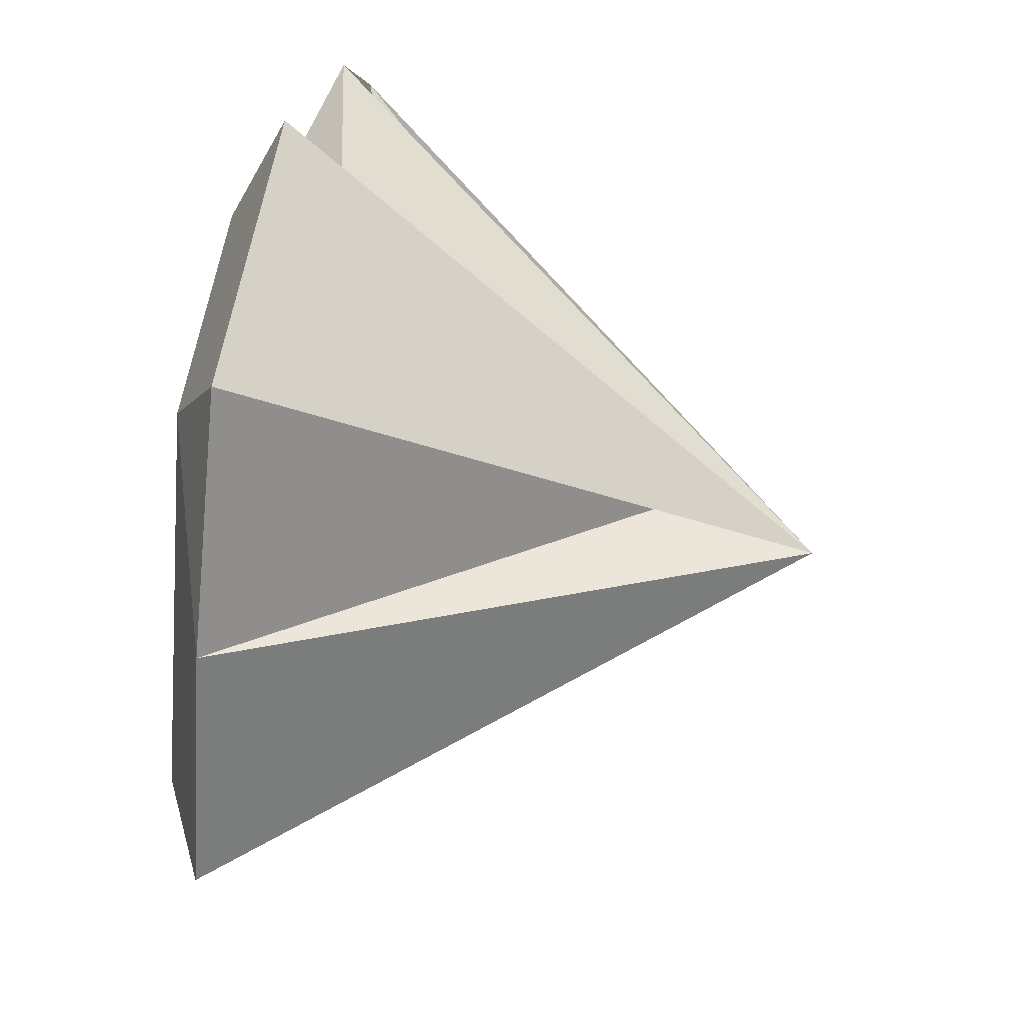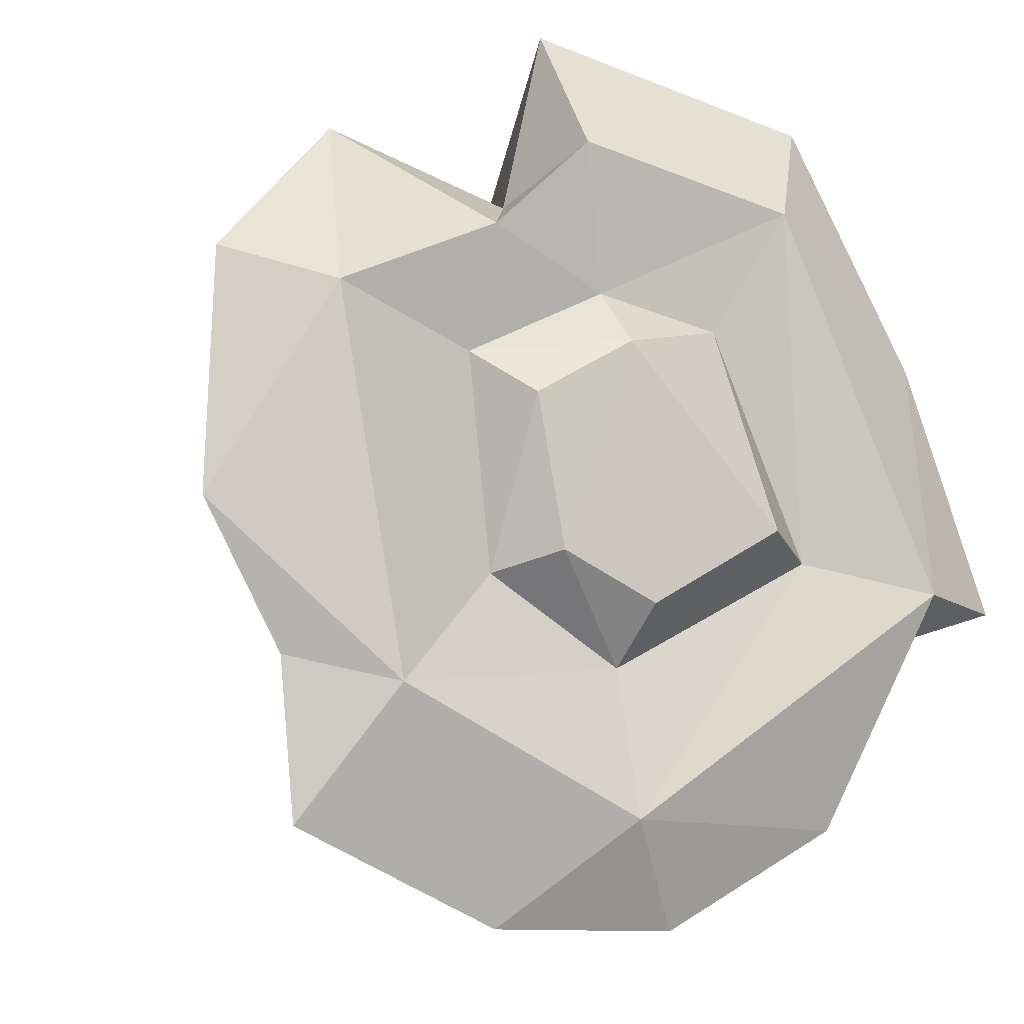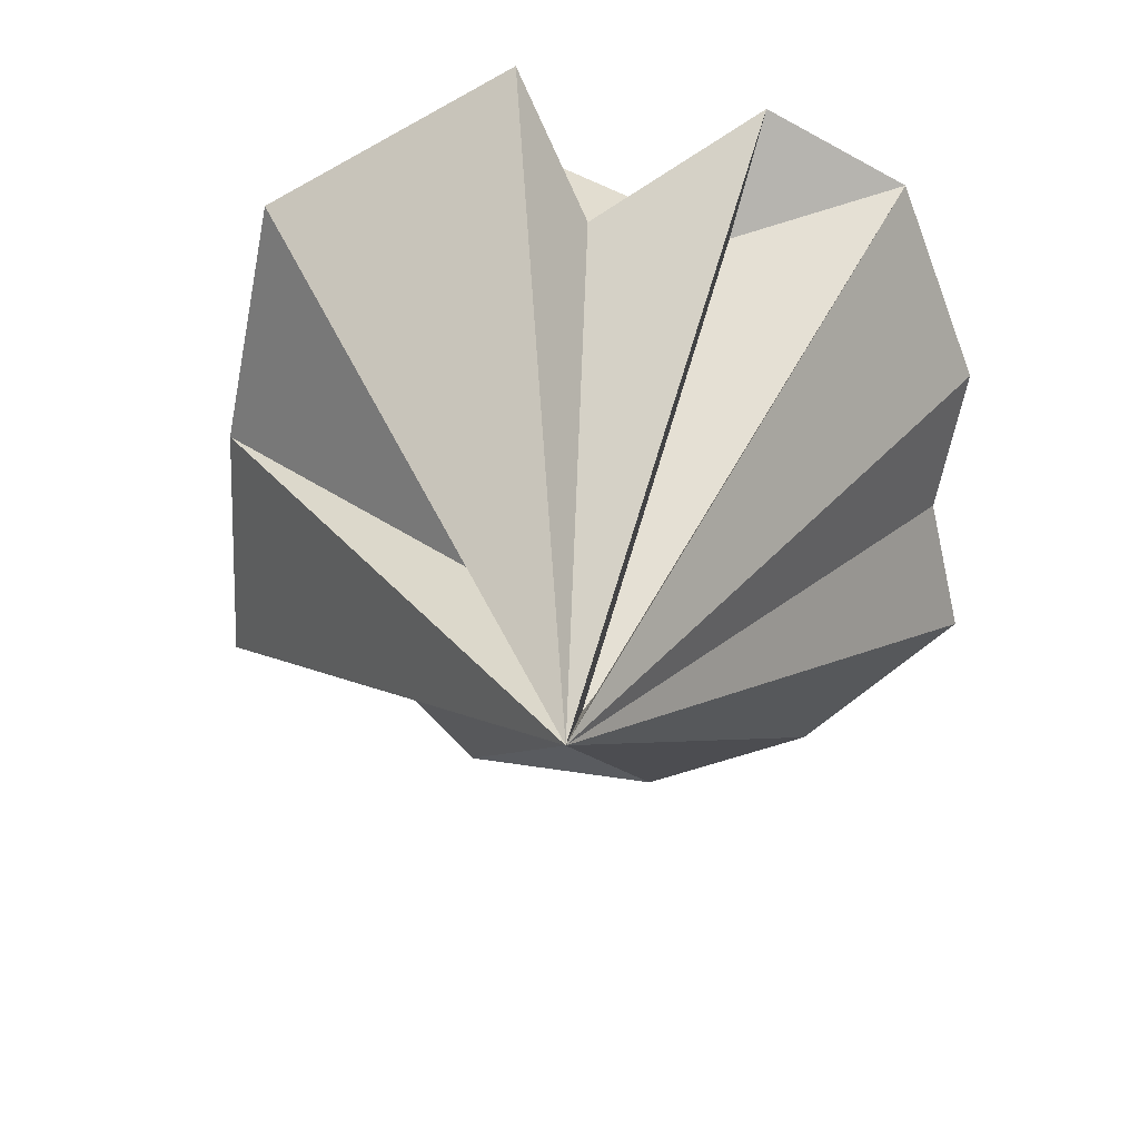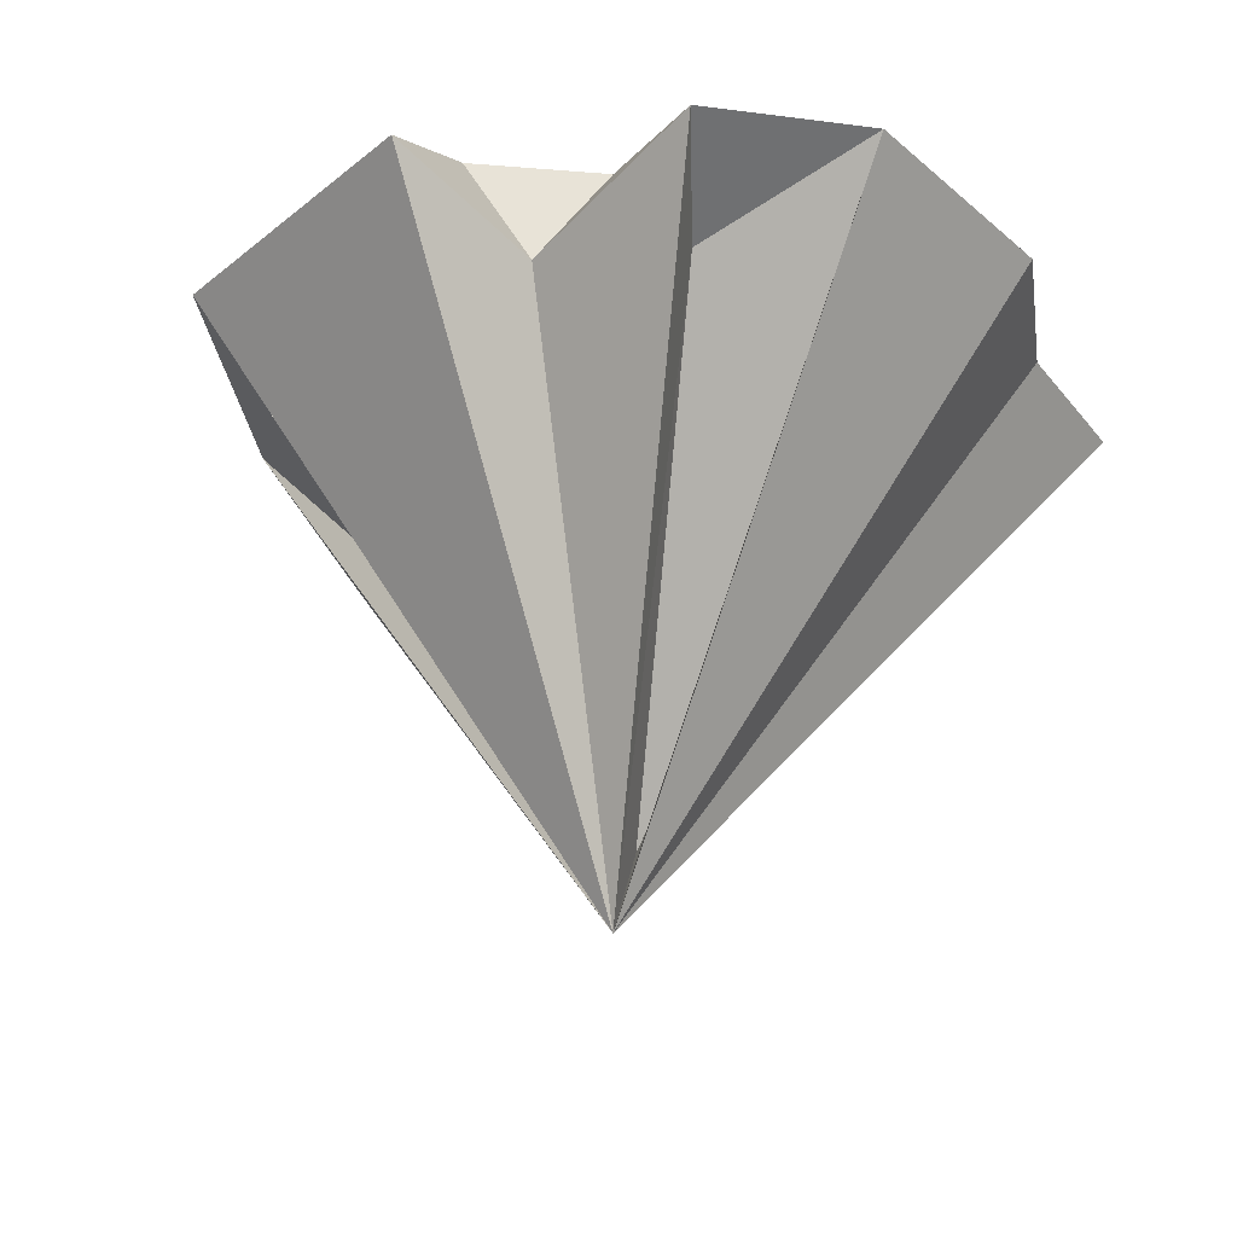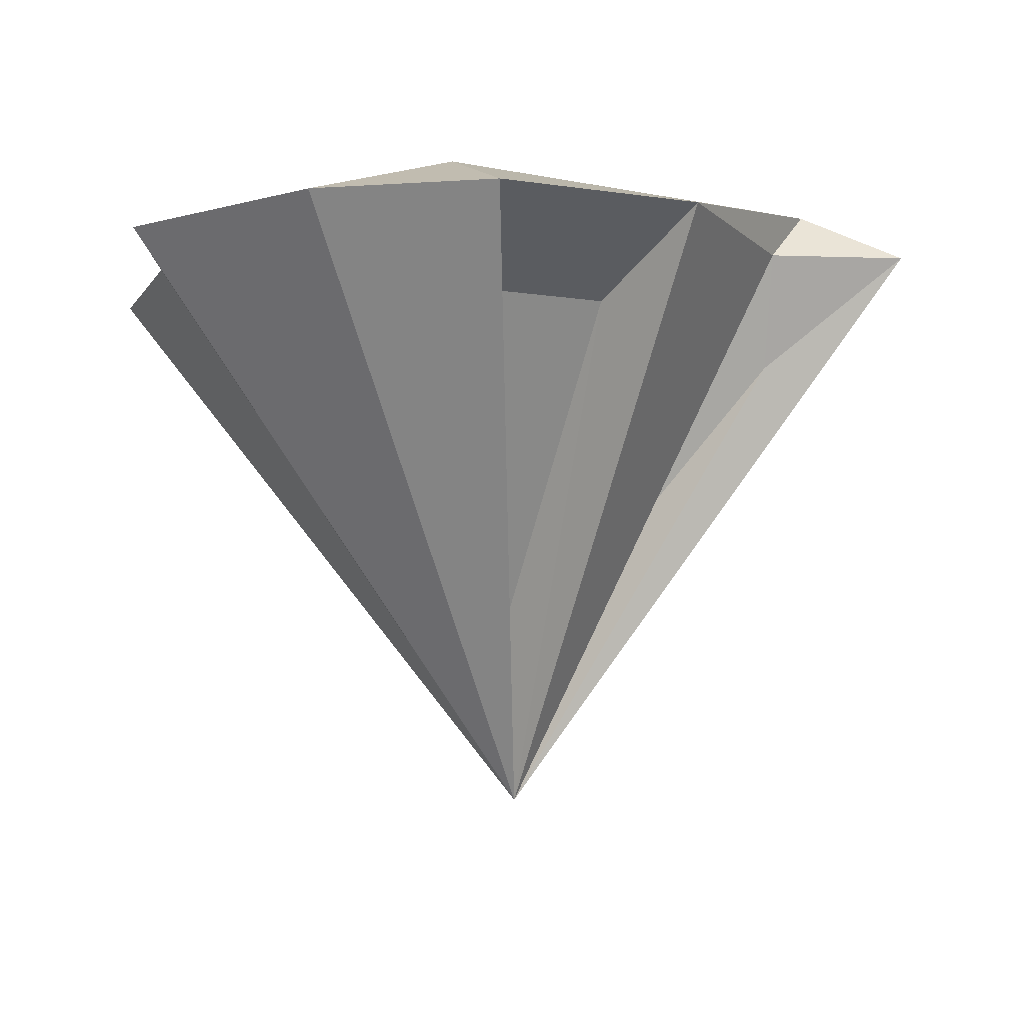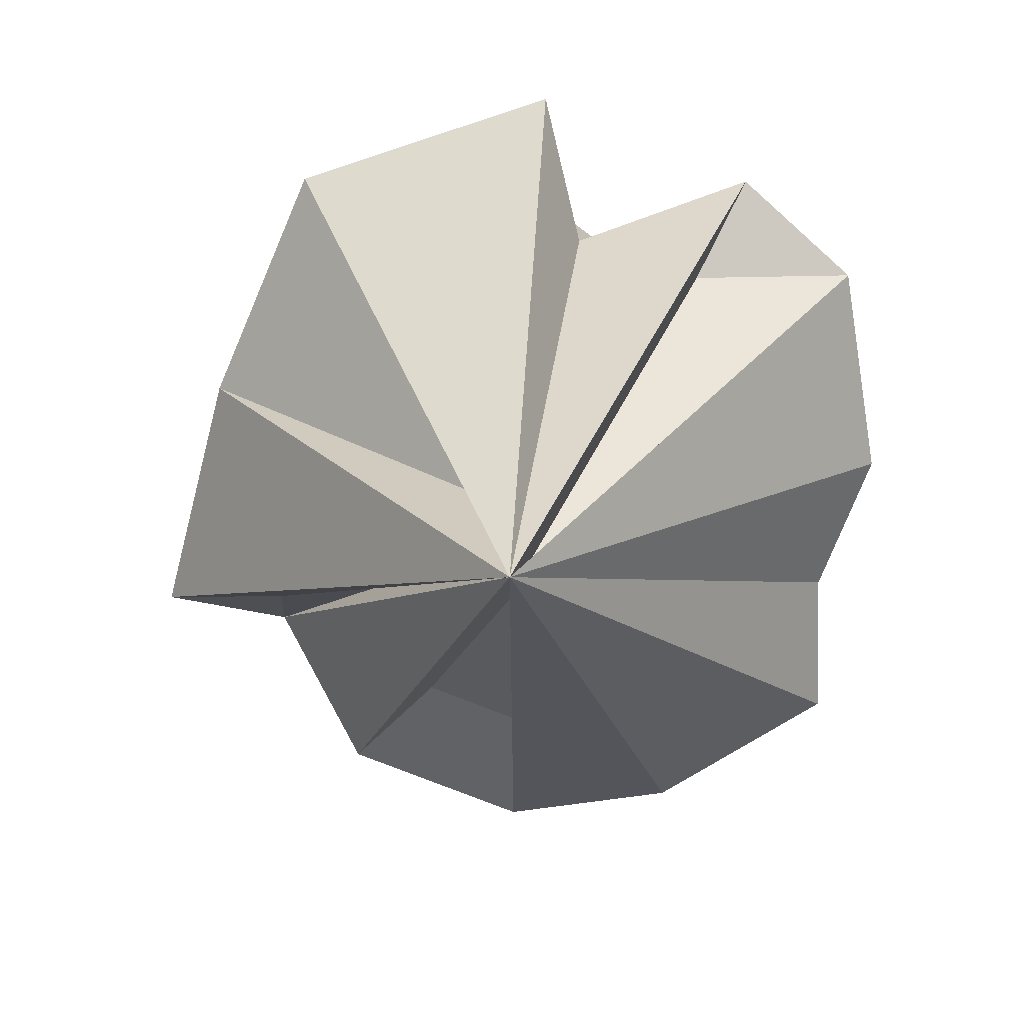
<metadata>
{"format":"obj","ext":"obj","renderer":"f3d","projection":"perspective","resolution":1024,"background":"white","views":[{"elev":51.2,"azim":-79.5,"up":"+Z"},{"elev":-8.3,"azim":153.0,"up":"+Z"},{"elev":-59.4,"azim":18.6,"up":"+Y"},{"elev":-30.7,"azim":37.3,"up":"+Y"},{"elev":-11.2,"azim":-172.1,"up":"+Y"},{"elev":-77.4,"azim":6.6,"up":"+Y"}]}
</metadata>
<code>
o Cone
v -2.472 2.866 -1.311
v -3.586 2.894 -0.9764
v -1.678 2.875 3.05
v 0.7442 2.866 3.545
v 0.9125 2.528 2.179
v 2.593 2.866 2.531
v 3.586 2.879 -0.414
v -0.01357 -1.741 -0.00422
v 2.825 2.866 -2.848
v 1.15 2.866 -3.62
v -0.402 2.866 -3.65
v -1.916 2.866 -2.843
v -2.72 3.326 -0.8876
v -1.287 3.337 2.205
v 0.5654 3.339 2.577
v 1.375 3.327 1.816
v 2.693 3.339 1.227
v 2.144 3.338 -1.782
v 0.1224 3.337 -2.78
v -1.557 3.104 -0.6705
v -0.6883 3.167 1.179
v 0.3234 3.099 1.408
v 1.493 3.094 0.8308
v 1.312 3.105 -0.9038
v 0.1969 3.099 -1.597
v -1.043 3.535 -0.4781
v 0.2907 3.535 0.9454
v 1.118 3.531 0.4682
v 0.8879 3.535 -0.7423
v 0.08722 3.533 -1.116
v -2.798 2.888 1.093
v 0.3097 -0.7154 0.186
v 0.3602 -1.092 0.02667
v 0.06635 2.294 -2.641
v -1.04 2.295 -2.052
v 1.998 2.421 1.705
v 3.511 2.876 1.499
v 0.01467 -1.121 -0.2305
v 2.948 2.881 -1.576
v -2.365 1.967 -0.8654
v -0.1142 -0.4804 -0.04686
f 12 8 1
f 1 40 2
f 2 8 31
f 3 8 4
f 4 8 5
f 5 8 6
f 35 11 34
f 37 8 7
f 39 8 9
f 9 8 10
f 10 8 11
f 39 18 7
f 11 19 10
f 31 13 2
f 16 23 22
f 16 22 15
f 20 21 26
f 23 28 27
f 31 32 3
f 8 3 32
f 34 33 35
f 36 38 37
f 8 37 38
f 7 8 39
f 1 41 40
f 8 32 31
f 6 36 37
f 15 5 16
f 5 6 16
f 14 22 21
f 1 2 13
f 18 10 19
f 17 6 37
f 19 12 13
f 17 7 18
f 15 3 4
f 14 31 3
f 12 1 13
f 17 24 23
f 39 9 18
f 14 15 22
f 16 17 23
f 19 20 25
f 18 25 24
f 20 14 21
f 29 25 30
f 30 26 27
f 28 24 29
f 22 27 21
f 22 23 27
f 25 26 30
f 34 8 33
f 35 8 12
f 36 8 38
f 40 8 2
f 1 8 41
f 35 12 11
f 15 4 5
f 18 9 10
f 17 16 6
f 19 11 12
f 17 37 7
f 15 14 3
f 14 13 31
f 17 18 24
f 19 13 20
f 18 19 25
f 20 13 14
f 29 24 25
f 21 27 26
f 27 28 29
f 30 27 29
f 28 23 24
f 25 20 26
f 34 11 8
f 35 33 8
f 36 6 8
f 40 41 8

</code>
